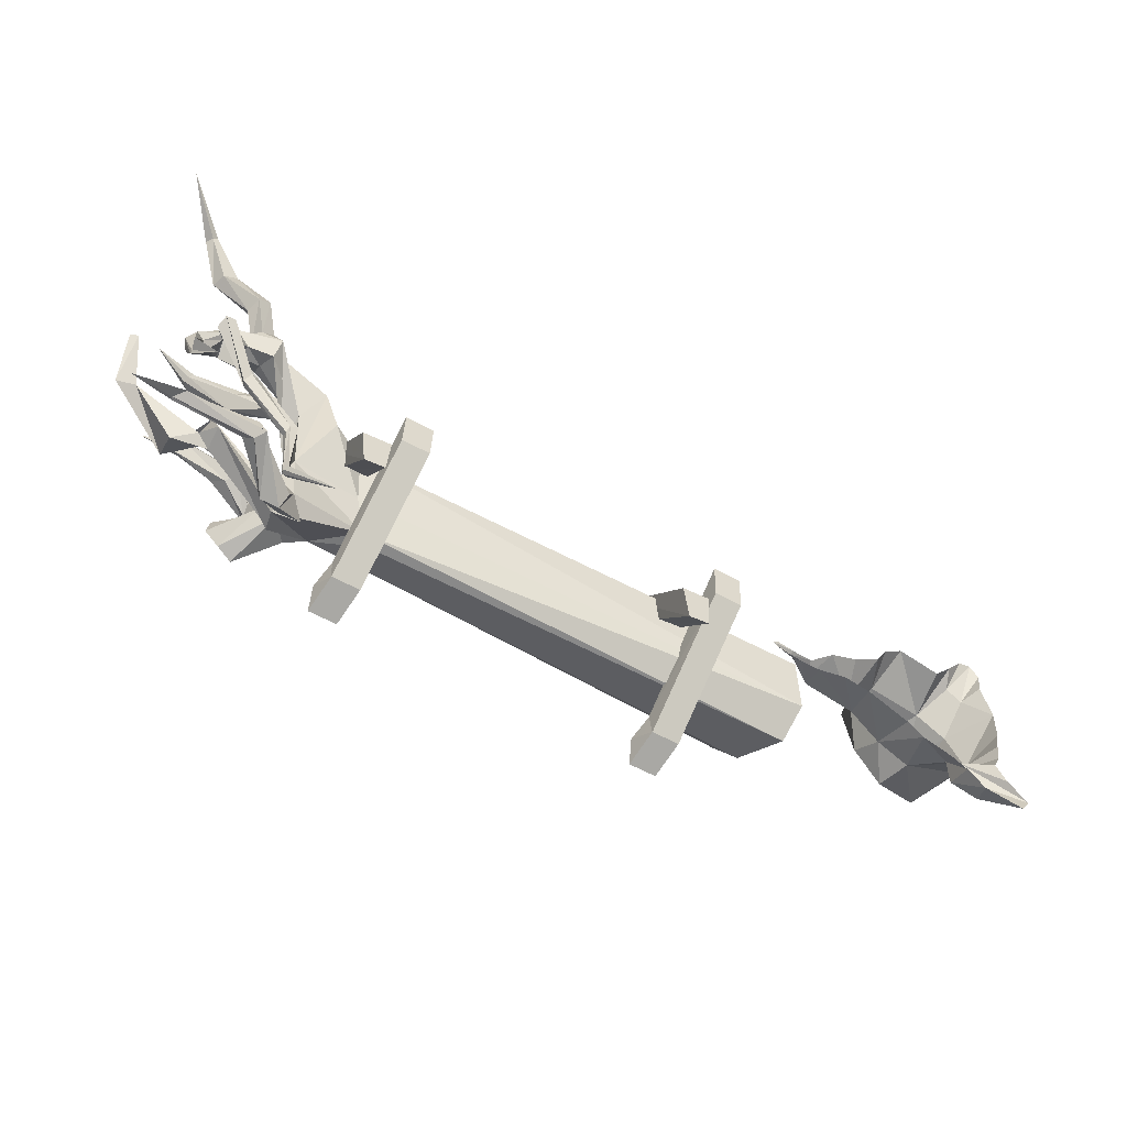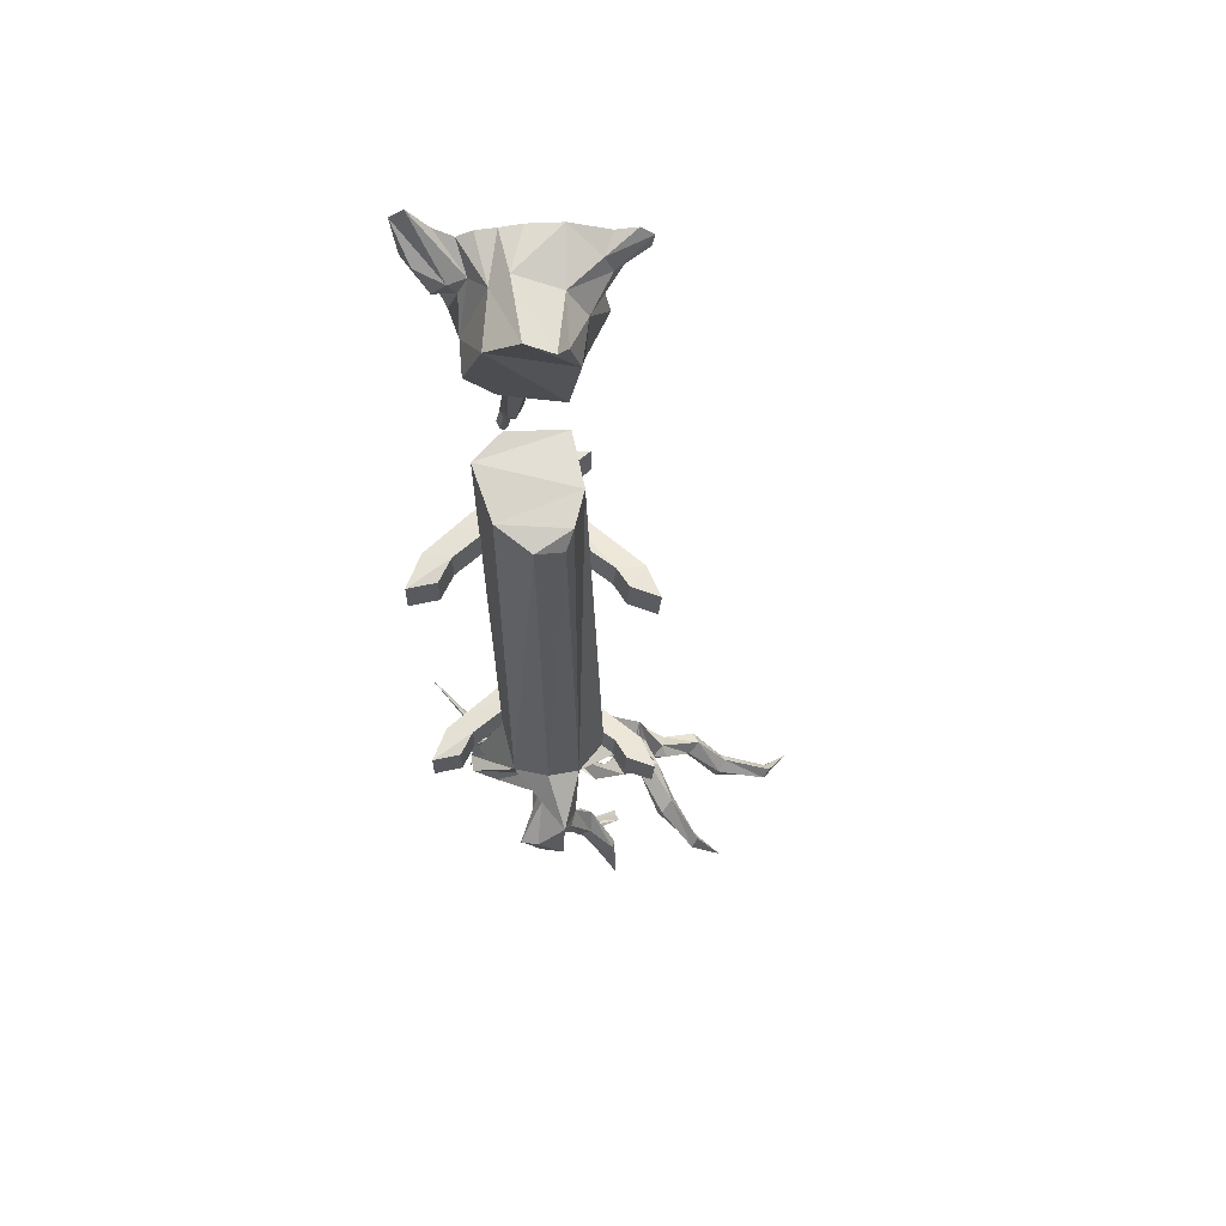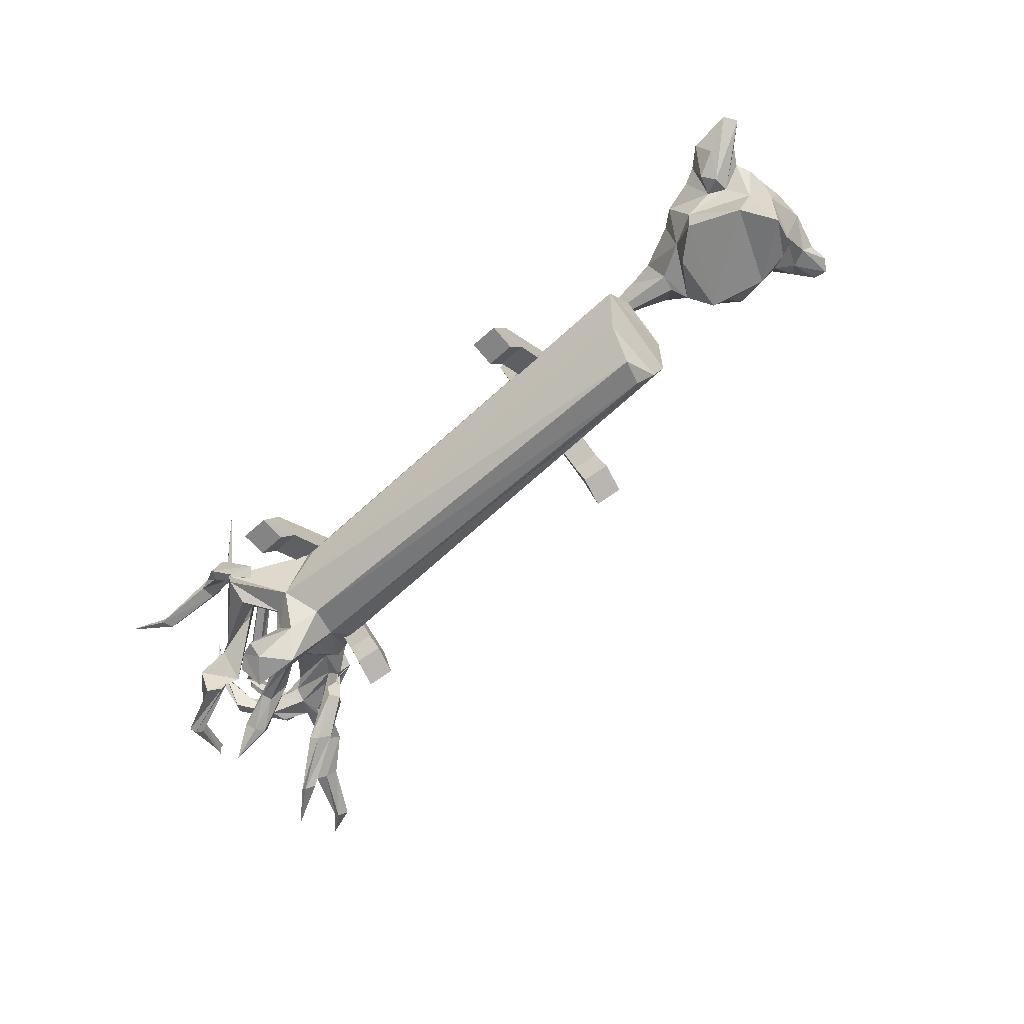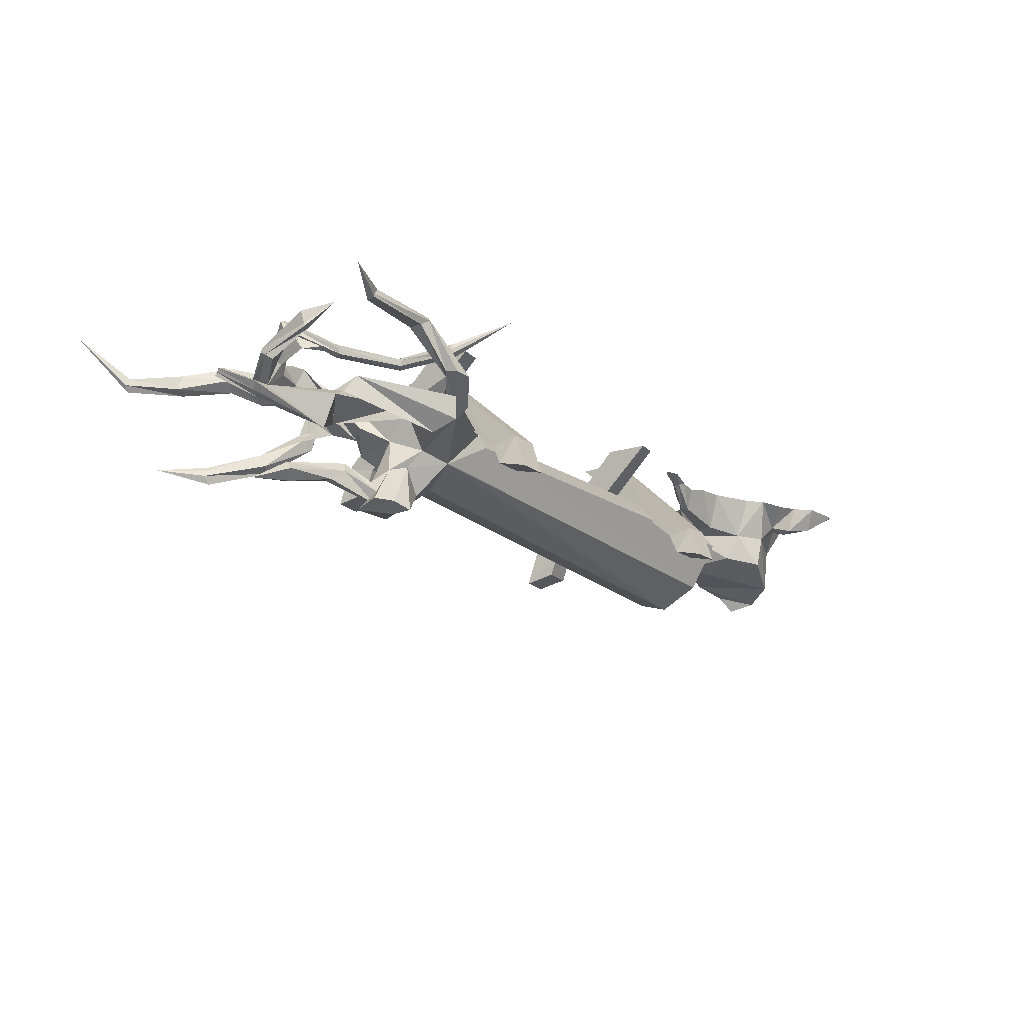
<metadata>
{"format":"obj","ext":"obj","renderer":"f3d","projection":"perspective","resolution":1024,"background":"white","views":[{"elev":-56.0,"azim":149.6,"up":"+Z"},{"elev":-31.9,"azim":-89.6,"up":"+Y"},{"elev":-72.2,"azim":-139.0,"up":"+Y"},{"elev":-18.2,"azim":126.4,"up":"+Y"}]}
</metadata>
<code>
v -0.5469 -0.5312 0.125
v -0.3984 -0.5312 0.1094
v -0.375 0 -0.4531
v -0.5234 0 -0.4375
v -0.5625 -0.5547 -0.01562
v -0.5859 -0.6719 0.04688
v -0.5547 -0.7109 0.1953
v -0.4062 -0.7109 0.1797
v -0.4219 -0.5547 -0.03125
v -0.3984 0 -0.6719
v -0.5078 0 -0.6562
v -0.4375 -0.6719 0.03125
v -0.5078 -0.5312 -0.9141
v -0.6562 -0.5312 -0.9141
v -0.7188 0 -0.3516
v -0.5703 0 -0.3516
v -0.5078 -0.5547 -0.7734
v -0.4766 -0.6719 -0.8359
v -0.4844 -0.7109 -0.9844
v -0.6328 -0.7109 -0.9844
v -0.6562 -0.5547 -0.7734
v -0.7266 0 -0.1328
v -0.5781 0 -0.1328
v -0.625 -0.6719 -0.8359
v 1.203 -0.4922 0.1094
v 1.352 -0.4922 0.09375
v 1.375 0 -0.4688
v 1.227 0 -0.4531
v 1.188 -0.5156 -0.03125
v 1.164 -0.6328 0.03125
v 1.195 -0.6719 0.1797
v 1.344 -0.6719 0.1641
v 1.328 -0.5156 -0.04688
v 1.352 0 -0.6875
v 1.242 0 -0.6719
v 1.312 -0.6328 0.01562
v 1.242 -0.4922 -0.9297
v 1.094 -0.4922 -0.9297
v 1.031 0 -0.3672
v 1.18 0 -0.3672
v 1.242 -0.5156 -0.7891
v 1.273 -0.6328 -0.8516
v 1.266 -0.6719 -1
v 1.117 -0.6719 -1
v 1.094 -0.5156 -0.7891
v 1.023 0 -0.1484
v 1.172 0 -0.1484
v 1.125 -0.6328 -0.8516
v -1.523 -0.2109 -0.3047
v -1.695 -0.2188 -0.1406
v -1.617 -0.3984 -0.2109
v -1.641 -0.375 -0.5156
v -1.672 -0.2266 -0.5859
v -1.5 -0.1953 -0.4844
v -1.484 -0.1953 -0.3984
v -1.57 0 -0.2188
v -1.633 0 -0.1094
v -1.742 0 -0.03125
v -2.016 -0.2578 -0.1172
v -1.914 -0.4453 -0.1484
v -2.07 -0.4922 -0.5547
v -1.797 -0.4062 -0.6562
v -1.836 -0.2266 -0.6719
v -1.766 0 -0.7344
v -1.68 0 -0.6641
v -1.461 0 -0.5625
v -1.32 0 -0.5391
v -1.188 -0.03125 -0.5312
v -1.195 -0.1562 -0.5
v -1.188 -0.1562 -0.4609
v -1.266 0 -0.3906
v -1.414 0 -0.3281
v -2.164 -0.2266 -0.5312
v -2.086 -0.1094 -0.625
v -1.992 -0.1094 -0.6719
v -1.93 0 -0.7812
v -2.016 0 -0.8281
v -2.023 -0.1406 -0.7812
v -2.109 0 -0.9141
v -2.156 -0.1172 -0.8516
v -2.336 0 -0.9375
v -2.078 -0.1406 -0.7109
v -2.383 0 -0.8672
v -2.273 0 -0.7656
v -2.219 0 -0.6719
v -2.258 0 -0.5938
v -2.273 0 -0.4922
v -2.25 -0.2266 -0.4375
v -2.297 0 -0.3828
v -2.305 0 -0.2109
v -2.18 -0.2578 -0.2109
v -2.203 -0.1016 -0.05469
v -2.258 0 -0.01562
v -2.273 0 0.09375
v -2.227 0 0.1562
v -2.109 -0.09375 -0.01562
v -2.156 0 0.1406
v -2.07 0 0.03906
v -1.969 0 -0.07812
v -2.195 -0.5469 -0.3828
v -2.164 -0.5781 -0.2422
v -2.094 -0.4922 -0.1953
v -1.172 -0.0625 -0.4297
v -1.023 -0.03906 -0.5078
v -1.031 -0.02344 -0.4922
v -0.8906 0 -0.5391
v -0.9219 0 -0.5156
v -1.078 -0.02344 -0.5469
v -1.039 -0.03906 -0.5312
v -0.9062 0 -0.5547
v -0.9609 0 -0.5703
v 1.594 -0.6641 -0.3906
v 1.516 -0.6406 -0.4453
v 1.484 -0.5547 -0.5156
v 1.539 -0.4844 -0.3438
v 1.586 -0.7344 -0.25
v 1.641 -0.7266 -0.3125
v 1.633 -0.7812 -0.3438
v 1.773 -0.875 -0.4531
v 1.695 -0.8828 -0.5156
v 1.609 -0.9141 -0.5469
v 1.422 -0.7656 -0.4297
v 1.352 -0.6016 -0.5781
v 1.594 -0.4844 -0.8203
v 1.609 -0.5312 -0.6875
v 1.578 -0.3047 -0.4609
v 1.617 -0.2578 -0.1406
v 1.633 -0.4062 -0.2109
v 1.43 -0.4766 -0.05469
v 1.312 -0.6328 -0.2266
v 1.508 -0.8906 -0.3047
v 1.602 -0.8203 -0.2734
v 1.828 -0.7422 -0.1719
v 1.719 -0.6797 -0.1641
v 1.75 -0.6406 -0.2266
v 1.781 -0.6953 -0.2578
v 1.609 -0.8359 -0.3125
v 1.75 -0.9062 -0.3203
v 1.625 -0.9219 -0.4531
v 1.266 -0.6875 -0.3906
v -1.078 -0.8203 -0.375
v -1.133 -0.6953 -0.5547
v 1.102 -0.4531 -0.6328
v 1.156 -0.3984 -0.625
v 1.617 -0.375 -0.8359
v 1.969 -0.2969 -0.4922
v 1.961 -0.4219 -0.5078
v 1.633 -0.375 -0.5938
v 1.547 -0.3125 -0.7109
v 1.227 -0.3438 -0.4531
v 1.438 -0.2031 -0.1562
v 1.508 -0.2266 0.1016
v 1.812 -0.2109 0.2344
v 1.828 -0.05469 0.08594
v 1.844 -0.1016 -0.007812
v 1.508 -0.4141 -0.08594
v 1.414 -0.3203 -0.03125
v 1.281 -0.4609 -0.09375
v -1.18 -0.5391 -0.1484
v -1.133 -0.7188 -0.1953
v -1.039 -0.7812 -0.2344
v 1.844 -0.75 -0.2266
v 2.055 -0.7344 -0.1484
v 2.016 -0.7812 -0.1016
v 1.984 -0.7656 -0.05469
v 1.992 -0.7266 -0.03906
v 2.039 -0.6875 -0.1016
v 2.211 -0.8047 -0.03906
v 1.586 -0.2891 0.1016
v 1.266 -0.2891 -0.2031
v -1.227 -0.25 -0.2109
v -1.219 -0.4219 -0.6562
v 1.656 -0.2422 0.125
v 1.57 -0.3281 0.07031
v 1.852 -0.2656 0.1797
v 1.875 -0.25 0.2578
v 1.969 -0.1797 0.3906
v 1.922 -0.1328 0.4453
v 1.859 -0.1328 0.2422
v 1.922 -0.1172 0.1875
v 2.07 -0.1953 0.1328
v 2.047 -0.1172 0.09375
v 1.969 -0.125 0.007812
v 1.875 -0.1953 0.01562
v 1.586 -0.3828 0.01562
v 1.648 -0.3281 0.04688
v 1.648 -0.4688 0.1016
v 1.625 -0.4375 0.1641
v 1.656 -0.4062 0.2031
v 1.695 -0.3906 0.1641
v 1.875 -0.2734 0.07812
v 1.938 -0.2031 0.1719
v 2.016 -0.1328 0.3516
v 2.203 -0.1953 0.5469
v 2.141 -0.2109 0.5703
v 2.094 -0.1562 0.6016
v 1.93 -0.07031 0.4141
v 1.992 -0.05469 0.3672
v 2.062 -0.2422 0.1016
v 2.25 -0.1875 -0.125
v 2.258 -0.1719 -0.1016
v 2.219 -0.125 -0.07812
v 2.086 -0.1016 0
v 2.031 -0.07812 0
v 2 -0.1094 -0.03125
v 2 -0.1875 -0.01562
v 1.719 -0.4375 0.1094
v 1.883 -0.6016 0.2031
v 1.836 -0.625 0.2266
v 1.789 -0.5703 0.2812
v 1.836 -0.5234 0.2891
v 1.875 -0.5312 0.25
v 2.109 -0.6484 0.4062
v 2.117 -0.6797 0.3984
v 2.086 -0.7188 0.3984
v 2.039 -0.6875 0.4297
v 2.086 -0.625 0.4062
v 2.289 -0.6641 0.5625
v 2.18 -0.1172 0.5391
v 2.289 -0.1016 0.8203
v 2.312 -0.1406 0.8281
v 2.289 -0.1719 0.8359
v 2.242 -0.1406 0.8672
v 2.109 -0.1172 0.5781
v 2.266 -0.1016 0.8438
v 2.5 0.09375 0.9922
v 2.078 -0.2578 0.01562
v 2.227 -0.2109 -0.1562
v 2.188 -0.08594 -0.3438
v 2.227 -0.08594 -0.3672
v 2.227 -0.07031 -0.3594
v 2.242 -0.007812 -0.3516
v 2.18 -0.1406 -0.1016
v 2.094 -0.1328 -0.03125
v 2.156 -0.01562 -0.1484
v 2.141 0.03906 -0.1172
v 2.094 0.04688 -0.125
v 2.094 -0.125 -0.2266
v 2.055 -0.1562 -0.04688
v 2.109 -0.03125 -0.1641
v 2.148 -0.1719 -0.125
v 2.211 -0.03906 -0.3125
v 2.133 0.04688 -0.4766
v 2.219 -0.04688 -0.3281
v 1.914 -0.1328 -0.2969
v 1.938 -0.1328 -0.3438
v 1.953 -0.1016 -0.3438
v 1.93 -0.07031 -0.3125
v 1.883 -0.09375 -0.2891
v 1.648 -0.1172 -0.4922
v 1.664 -0.1719 -0.5078
v 1.695 -0.1641 -0.5391
v 1.695 -0.1328 -0.5469
v 1.688 -0.1172 -0.5078
v 1.656 -0.1094 -0.8438
v 1.641 -0.1406 -0.8359
v 1.633 -0.1719 -0.8359
v 1.664 -0.1641 -0.8438
v 1.672 -0.1406 -0.8438
v 1.453 0.02344 -1.062
v -1.25 -0.2734 -0.5156
v 1.469 -0.3828 -0.7969
v 1.5 -0.4375 -0.75
v 1.992 -0.3516 -0.3594
v 2.039 -0.5547 -0.375
v 2.031 -0.4688 -0.4219
v 2.031 -0.3906 -0.4609
v 2.141 -0.4531 -0.5078
v 1.977 -0.5234 -0.3438
v 1.516 -0.4141 -0.6875
v 1.633 -0.3047 -0.6641
v 1.586 -0.25 -0.8359
v 1.609 -0.2891 -0.9141
v 1.703 -0.2891 -0.9141
v 1.727 -0.2812 -0.8594
v 2.133 -0.6094 -0.4297
v 2.07 -0.5703 -0.375
v 2.438 -0.4688 -0.25
v 2.391 -0.4844 -0.2266
v 2.359 -0.4609 -0.2422
v 2.367 -0.4219 -0.2656
v 1.641 -0.2656 -0.7891
v 1.898 -0.08594 -0.8359
v 1.891 -0.07812 -0.7578
v 1.852 -0.03125 -0.7422
v 1.812 -0.01562 -0.8125
v 1.852 -0.05469 -0.8516
v 2.25 -0.05469 -0.8359
v 2.25 -0.07031 -0.8359
v 2.227 -0.0625 -0.7734
v 2.195 -0.04688 -0.7656
v 2.203 -0.007812 -0.8125
v 2.461 0.007812 -0.9141
v 2.461 -0.4375 -0.2812
v 2.484 -0.3203 -0.04688
v 2.477 -0.3359 -0.03125
v 2.477 -0.3516 -0.01562
v 2.453 -0.3281 -0.03906
v 2.445 -0.3047 -0.03906
f 1 2 3
f 1 3 4
f 1 7 2
f 2 7 8
f 13 14 15
f 13 15 16
f 13 19 14
f 14 19 20
f 25 26 27
f 25 27 28
f 25 31 26
f 26 31 32
f 37 38 39
f 37 39 40
f 37 43 38
f 38 43 44
f 1 4 5
f 1 5 6
f 1 6 7
f 2 8 9
f 2 9 10
f 2 10 3
f 3 10 4
f 4 10 11
f 4 11 5
f 5 11 9
f 9 11 10
f 9 8 12
f 13 16 17
f 13 17 18
f 13 18 19
f 14 20 21
f 14 21 22
f 14 22 15
f 15 22 16
f 16 22 23
f 16 23 17
f 17 23 21
f 21 23 22
f 21 20 24
f 25 28 29
f 25 29 30
f 25 30 31
f 26 32 33
f 26 33 34
f 26 34 27
f 27 34 28
f 28 34 35
f 28 35 29
f 29 35 33
f 33 35 34
f 33 32 36
f 37 40 41
f 37 41 42
f 37 42 43
f 38 44 45
f 38 45 46
f 38 46 39
f 39 46 40
f 40 46 47
f 40 47 41
f 41 47 45
f 45 47 46
f 45 44 48
f 5 9 12
f 5 12 6
f 6 12 8
f 6 8 7
f 17 21 24
f 17 24 18
f 18 24 20
f 18 20 19
f 29 33 36
f 29 36 30
f 30 36 32
f 30 32 31
f 41 45 48
f 41 48 42
f 42 48 44
f 42 44 43
f 49 50 51
f 49 51 52
f 49 52 53
f 50 59 60
f 50 60 51
f 51 60 61
f 51 61 62
f 51 62 52
f 52 62 53
f 53 62 63
f 63 62 61
f 63 61 73
f 73 61 100
f 73 100 88
f 88 100 101
f 88 101 91
f 91 101 102
f 91 102 59
f 59 102 60
f 60 102 100
f 60 100 61
f 102 101 100
f 112 113 114
f 112 114 115
f 112 115 116
f 112 116 117
f 112 117 118
f 112 118 119
f 112 119 120
f 112 120 113
f 113 120 121
f 113 121 122
f 113 122 123
f 113 123 114
f 114 123 124
f 114 124 125
f 114 125 126
f 114 126 115
f 115 126 127
f 115 127 128
f 115 128 129
f 115 129 130
f 115 130 116
f 116 130 131
f 116 131 132
f 116 132 133
f 116 133 134
f 116 134 117
f 117 134 135
f 117 135 118
f 118 135 136
f 118 136 137
f 118 137 138
f 118 138 119
f 119 138 120
f 120 138 139
f 120 139 121
f 121 139 122
f 122 139 131
f 122 131 140
f 122 140 123
f 123 140 141
f 123 141 142
f 123 142 143
f 123 143 144
f 123 144 145
f 123 145 124
f 124 145 146
f 124 146 125
f 125 146 147
f 125 147 148
f 125 148 126
f 126 148 149
f 126 149 144
f 126 144 150
f 126 150 151
f 126 151 152
f 126 152 127
f 127 152 153
f 127 153 154
f 127 154 128
f 128 154 155
f 128 155 156
f 128 156 129
f 129 156 157
f 129 157 130
f 130 157 158
f 130 158 159
f 130 159 160
f 130 160 161
f 130 161 140
f 130 140 131
f 162 133 132
f 162 132 137
f 162 137 136
f 162 136 163
f 162 163 164
f 162 164 133
f 133 164 165
f 133 165 134
f 134 165 166
f 134 166 135
f 135 166 167
f 135 167 136
f 136 167 163
f 163 167 168
f 163 168 164
f 164 168 165
f 165 168 166
f 166 168 167
f 131 137 132
f 137 131 138
f 138 131 139
f 157 156 169
f 157 169 151
f 157 151 158
f 158 151 170
f 158 170 159
f 159 170 171
f 159 171 172
f 159 172 142
f 159 142 160
f 160 142 141
f 160 141 161
f 161 141 140
f 151 169 152
f 152 169 173
f 152 173 174
f 152 174 175
f 152 175 153
f 153 175 176
f 153 176 177
f 153 177 178
f 153 178 179
f 153 179 154
f 154 179 180
f 154 180 181
f 154 181 182
f 154 182 155
f 155 182 183
f 155 183 184
f 155 184 156
f 156 184 185
f 156 185 186
f 156 186 169
f 169 186 187
f 169 187 188
f 169 188 173
f 173 188 189
f 173 189 174
f 174 189 190
f 174 190 185
f 174 185 191
f 174 191 175
f 175 191 176
f 176 191 192
f 176 192 193
f 176 193 177
f 177 193 194
f 177 194 195
f 177 195 178
f 178 195 196
f 178 196 197
f 178 197 179
f 179 197 180
f 180 197 198
f 180 198 192
f 180 192 199
f 180 199 181
f 181 199 200
f 181 200 201
f 181 201 182
f 182 201 202
f 182 202 203
f 182 203 204
f 182 204 183
f 183 204 205
f 183 205 206
f 183 206 184
f 184 206 191
f 184 191 185
f 185 190 207
f 185 207 186
f 186 207 187
f 187 207 208
f 187 208 209
f 187 209 188
f 188 209 210
f 188 210 189
f 189 210 211
f 189 211 190
f 190 211 212
f 190 212 207
f 207 212 208
f 208 212 213
f 208 213 214
f 208 214 209
f 209 214 215
f 209 215 210
f 210 215 216
f 210 216 211
f 211 216 217
f 211 217 212
f 212 217 213
f 213 217 218
f 213 218 214
f 214 218 215
f 215 218 216
f 216 218 217
f 192 198 193
f 193 198 219
f 193 219 194
f 194 219 220
f 194 220 221
f 194 221 195
f 195 221 222
f 195 222 196
f 196 222 223
f 196 223 224
f 196 224 197
f 197 224 198
f 198 224 219
f 219 224 225
f 219 225 220
f 220 225 226
f 220 226 221
f 221 226 222
f 222 226 223
f 223 226 225
f 223 225 224
f 192 191 227
f 192 227 199
f 199 227 228
f 199 228 200
f 200 228 229
f 200 229 230
f 200 230 201
f 201 230 231
f 201 231 202
f 202 231 232
f 202 232 233
f 202 233 203
f 203 233 234
f 203 234 235
f 203 235 236
f 203 236 204
f 204 236 237
f 204 237 205
f 205 237 238
f 205 238 239
f 205 239 206
f 206 239 227
f 206 227 191
f 239 238 240
f 239 240 234
f 239 234 227
f 227 234 241
f 227 241 228
f 228 241 242
f 228 242 229
f 229 242 243
f 229 243 230
f 230 243 231
f 231 243 232
f 232 243 244
f 232 244 233
f 233 244 241
f 233 241 234
f 234 240 235
f 235 240 245
f 235 245 246
f 235 246 236
f 236 246 247
f 236 247 237
f 237 247 248
f 237 248 238
f 238 248 249
f 238 249 240
f 240 249 245
f 245 249 250
f 245 250 251
f 245 251 246
f 246 251 252
f 246 252 247
f 247 252 253
f 247 253 248
f 248 253 254
f 248 254 249
f 249 254 250
f 250 254 255
f 250 255 256
f 250 256 251
f 251 256 257
f 251 257 252
f 252 257 258
f 252 258 253
f 253 258 259
f 253 259 254
f 254 259 255
f 255 259 260
f 255 260 256
f 256 260 257
f 257 260 258
f 258 260 259
f 241 244 242
f 242 244 243
f 151 150 170
f 170 150 261
f 170 261 171
f 171 261 172
f 172 261 144
f 172 144 143
f 172 143 142
f 261 150 144
f 149 145 144
f 145 149 262
f 145 262 263
f 145 263 264
f 145 264 146
f 146 264 265
f 146 265 266
f 146 266 267
f 146 267 147
f 147 267 268
f 147 268 269
f 147 269 148
f 148 269 270
f 148 270 271
f 148 271 149
f 149 271 272
f 149 272 273
f 149 273 262
f 262 273 274
f 262 274 263
f 263 274 275
f 263 275 270
f 263 270 264
f 264 270 269
f 264 269 276
f 264 276 277
f 264 277 265
f 265 277 278
f 265 278 279
f 265 279 266
f 266 279 280
f 266 280 267
f 267 280 281
f 267 281 268
f 268 281 276
f 268 276 269
f 282 272 271
f 282 271 270
f 282 270 275
f 282 275 283
f 282 283 284
f 282 284 272
f 272 284 285
f 272 285 273
f 273 285 286
f 273 286 274
f 274 286 287
f 274 287 275
f 275 287 283
f 283 287 288
f 283 288 289
f 283 289 284
f 284 289 290
f 284 290 285
f 285 290 291
f 285 291 286
f 286 291 292
f 286 292 287
f 287 292 288
f 288 292 293
f 288 293 289
f 289 293 290
f 290 293 291
f 291 293 292
f 276 281 294
f 276 294 277
f 277 294 278
f 278 294 295
f 278 295 296
f 278 296 279
f 279 296 297
f 279 297 280
f 280 297 281
f 281 297 298
f 281 298 299
f 281 299 294
f 294 299 295
f 295 299 298
f 295 298 296
f 296 298 297
f 49 53 54
f 49 54 55
f 49 55 56
f 49 56 50
f 50 56 57
f 50 57 58
f 50 58 59
f 53 63 64
f 53 64 65
f 53 65 66
f 53 66 54
f 54 66 67
f 54 67 68
f 54 68 69
f 54 69 55
f 55 69 70
f 55 70 71
f 55 71 72
f 55 72 56
f 63 73 74
f 63 74 75
f 63 75 64
f 64 75 76
f 76 75 77
f 77 75 78
f 77 78 79
f 79 78 80
f 79 80 81
f 81 80 82
f 81 82 83
f 83 82 74
f 83 74 84
f 84 74 85
f 85 74 73
f 85 73 86
f 86 73 87
f 87 73 88
f 87 88 89
f 89 88 90
f 90 88 91
f 90 91 92
f 90 92 93
f 93 92 94
f 94 92 95
f 95 92 96
f 95 96 97
f 97 96 98
f 98 96 59
f 98 59 99
f 99 59 58
f 91 59 96
f 91 96 92
f 71 70 103
f 103 70 104
f 103 104 105
f 105 104 106
f 105 106 107
f 69 68 108
f 69 108 109
f 69 109 70
f 70 109 104
f 104 109 110
f 104 110 106
f 109 108 111
f 109 111 110
f 75 74 82
f 75 82 78
f 78 82 80

</code>
